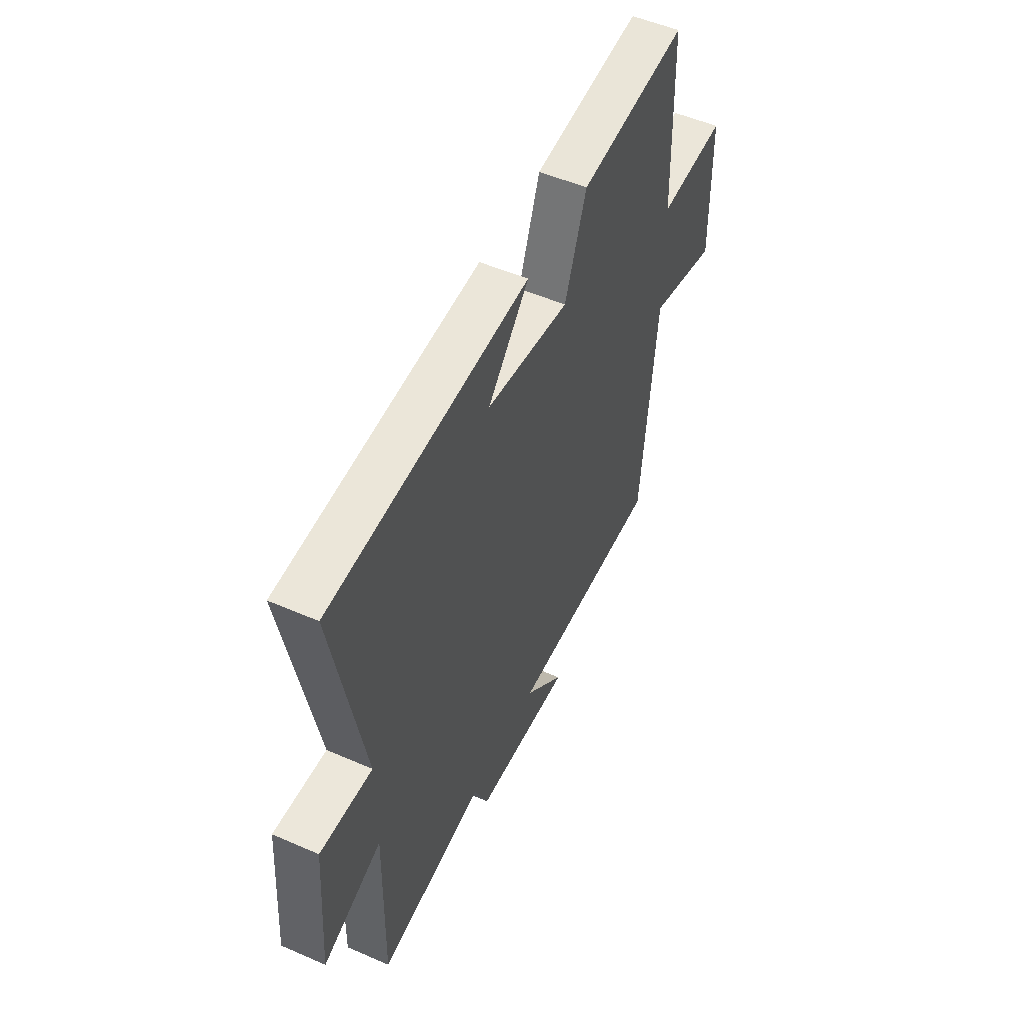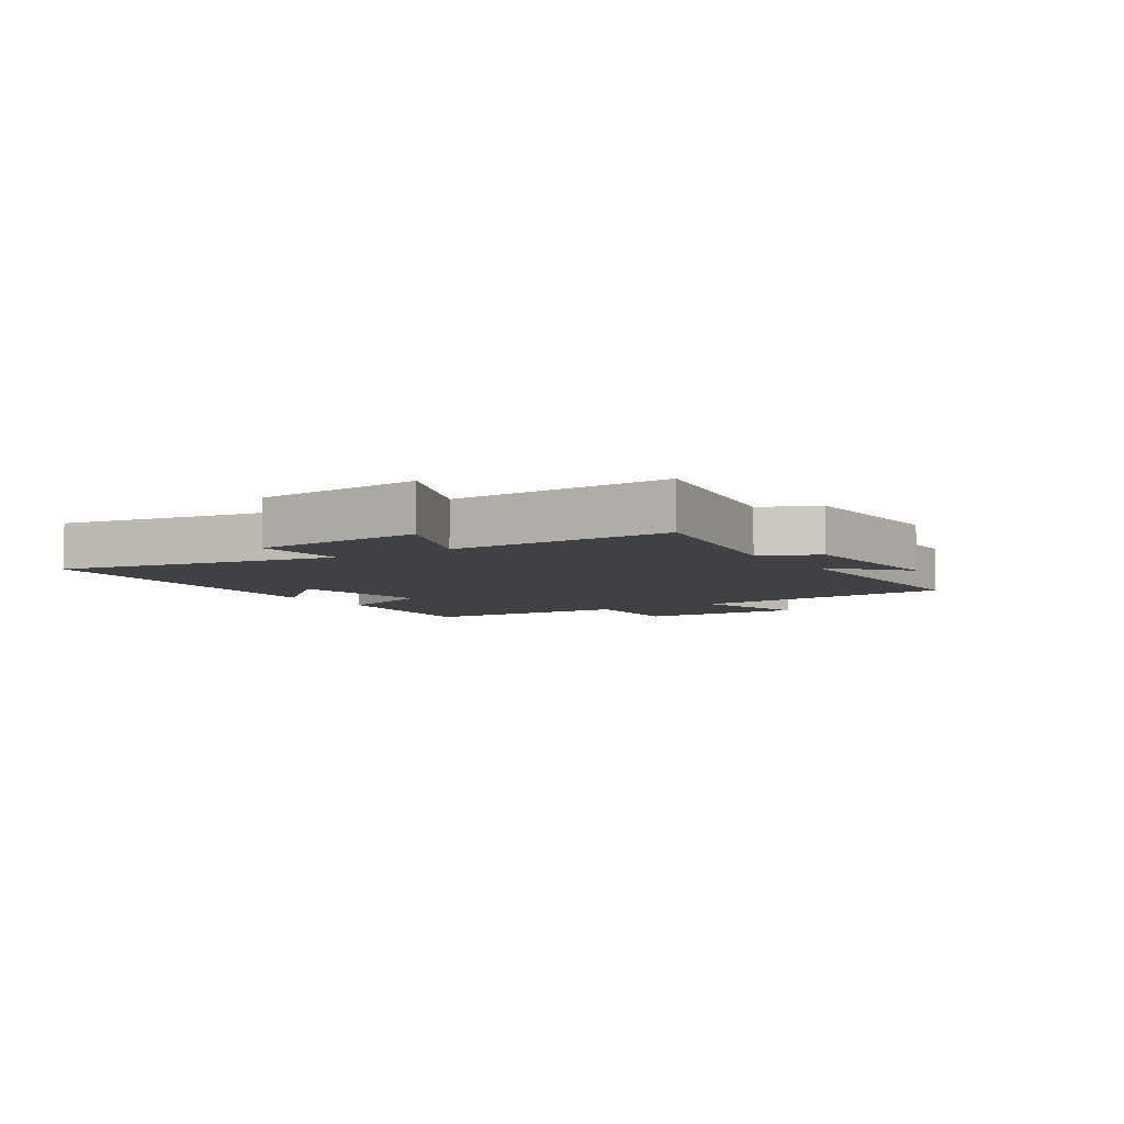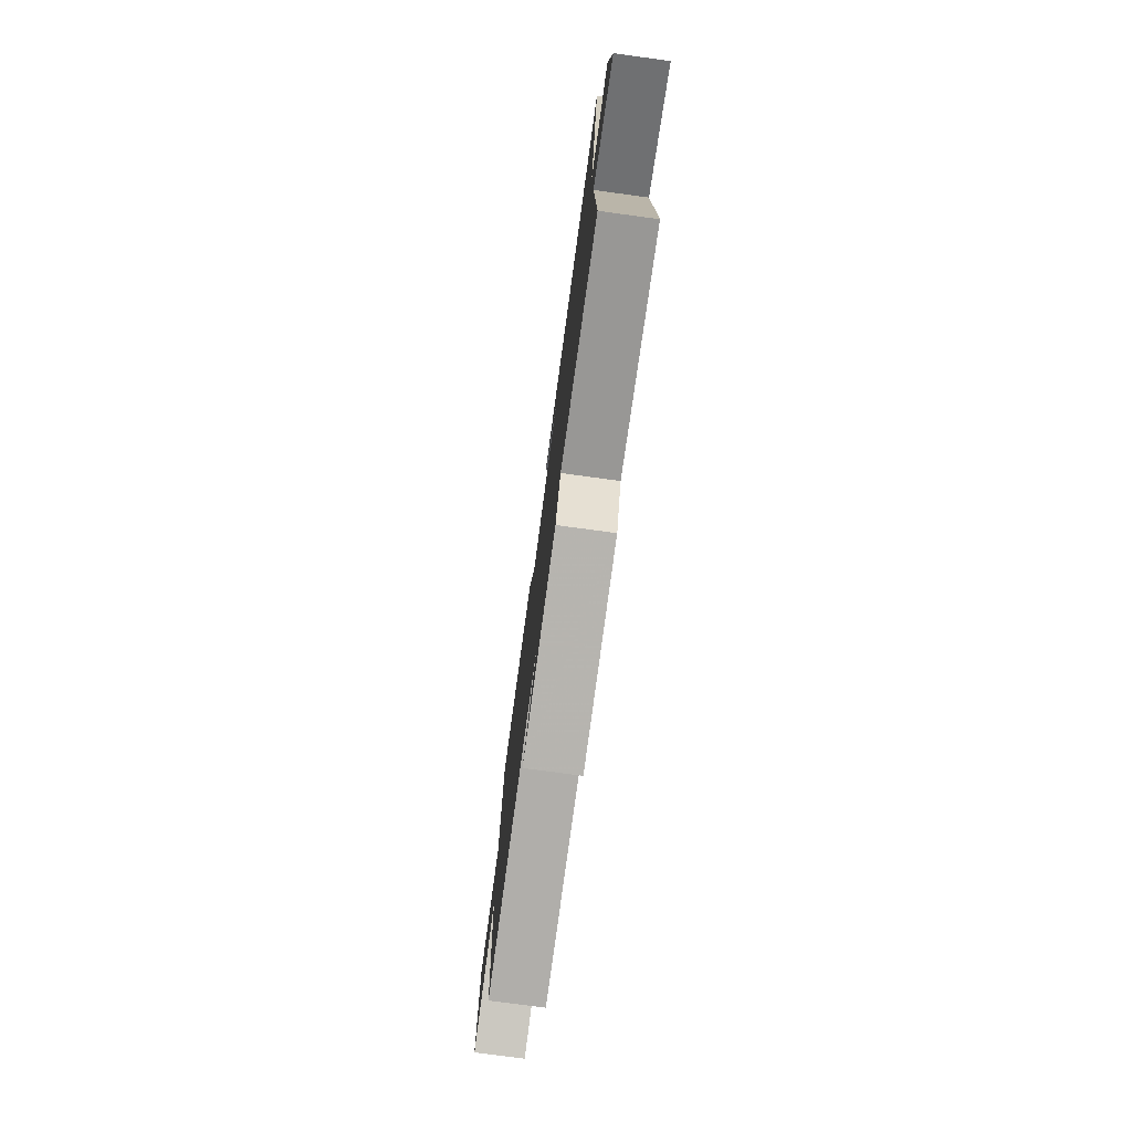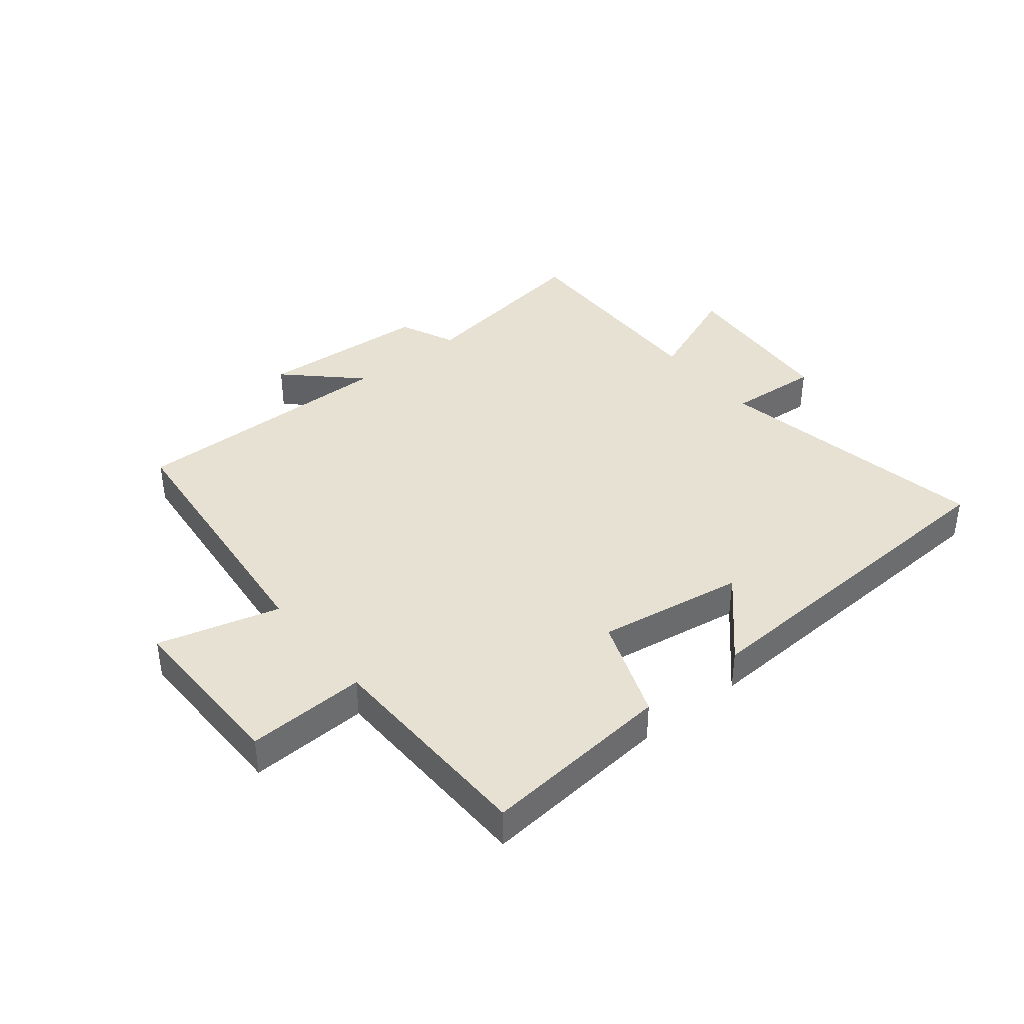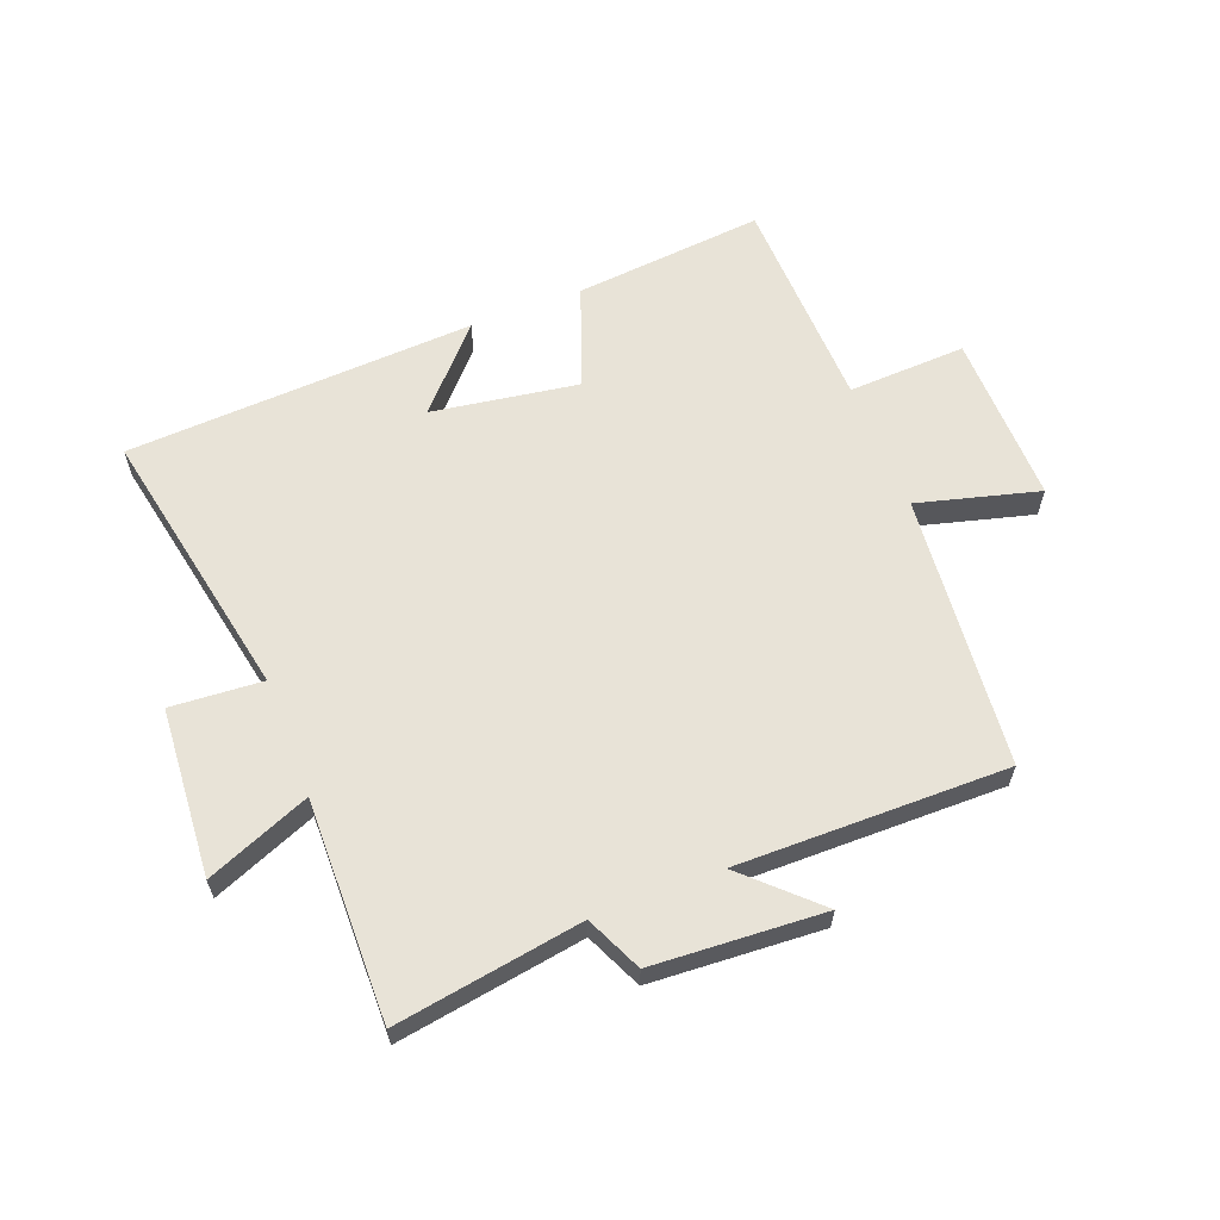
<metadata>
{"format":"obj","ext":"obj","renderer":"f3d","projection":"perspective","resolution":1024,"background":"white","views":[{"elev":52.1,"azim":115.2,"up":"+Z"},{"elev":-5.9,"azim":122.5,"up":"+Y"},{"elev":-77.1,"azim":82.3,"up":"+Z"},{"elev":39.4,"azim":-38.8,"up":"+Y"},{"elev":61.5,"azim":158.7,"up":"+Y"}]}
</metadata>
<code>
v -0.456 0.07 -0.505
v -0.5 0.07 -0.053
v -0.7 0.07 -0.107
v -0.696 0.07 0.177
v -0.5 0.07 0.169
v -0.49 0.07 0.529
v -0.175 0.07 0.5
v -0.112 0.07 0.332
v 0.13 0.07 0.37
v 0.011 0.07 0.5
v 0.588 0.07 0.471
v 0.5 0.07 0.014
v 0.651 0.07 0.025
v 0.671 0.07 -0.253
v 0.5 0.07 -0.184
v 0.506 0.07 -0.548
v 0.198 0.07 -0.5
v 0.156 0.07 -0.593
v -0.126 0.07 -0.611
v -0.01 0.07 -0.5
v -0.456 0 -0.505
v -0.5 0 -0.053
v -0.7 0 -0.107
v -0.696 0 0.177
v -0.5 0 0.169
v -0.49 0 0.529
v -0.175 0 0.5
v -0.112 0 0.332
v 0.13 0 0.37
v 0.011 0 0.5
v 0.588 0 0.471
v 0.5 0 0.014
v 0.651 0 0.025
v 0.671 0 -0.253
v 0.5 0 -0.184
v 0.506 0 -0.548
v 0.198 0 -0.5
v 0.156 0 -0.593
v -0.126 0 -0.611
v -0.01 0 -0.5
f 17 18 19 20
f 15 16 17
f 15 17 20
f 12 13 14 15
f 20 1 2
f 15 20 2
f 12 15 2
f 9 10 11 12
f 8 9 12 2
f 7 8 2
f 6 7 2
f 5 6 2
f 2 3 4 5
f 40 39 38 37
f 37 36 35
f 40 37 35
f 35 34 33 32
f 22 21 40
f 22 40 35
f 22 35 32
f 32 31 30 29
f 22 32 29 28
f 22 28 27
f 22 27 26
f 22 26 25
f 25 24 23 22
f 1 21 22 2
f 2 22 23 3
f 3 23 24 4
f 4 24 25 5
f 5 25 26 6
f 6 26 27 7
f 7 27 28 8
f 8 28 29 9
f 9 29 30 10
f 10 30 31 11
f 11 31 32 12
f 12 32 33 13
f 13 33 34 14
f 14 34 35 15
f 15 35 36 16
f 16 36 37 17
f 17 37 38 18
f 18 38 39 19
f 19 39 40 20
f 20 40 21 1

</code>
